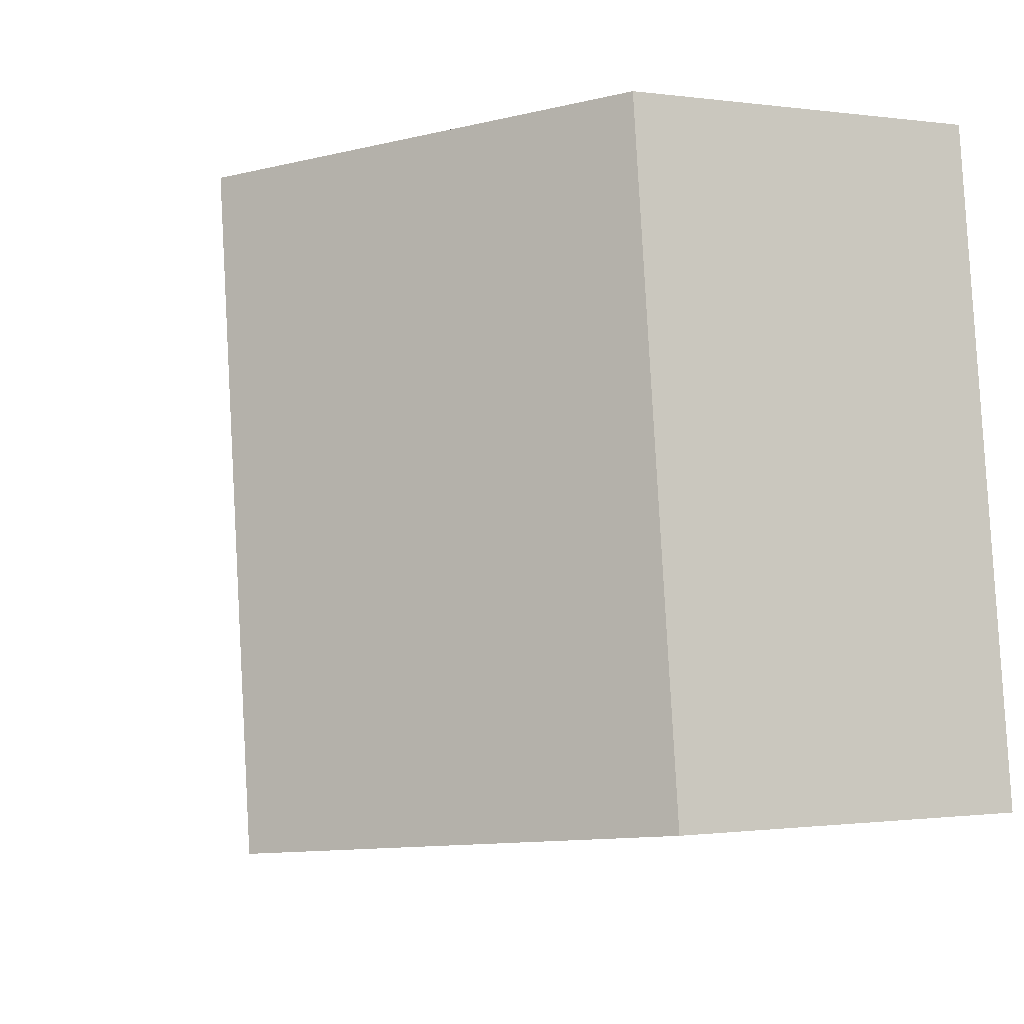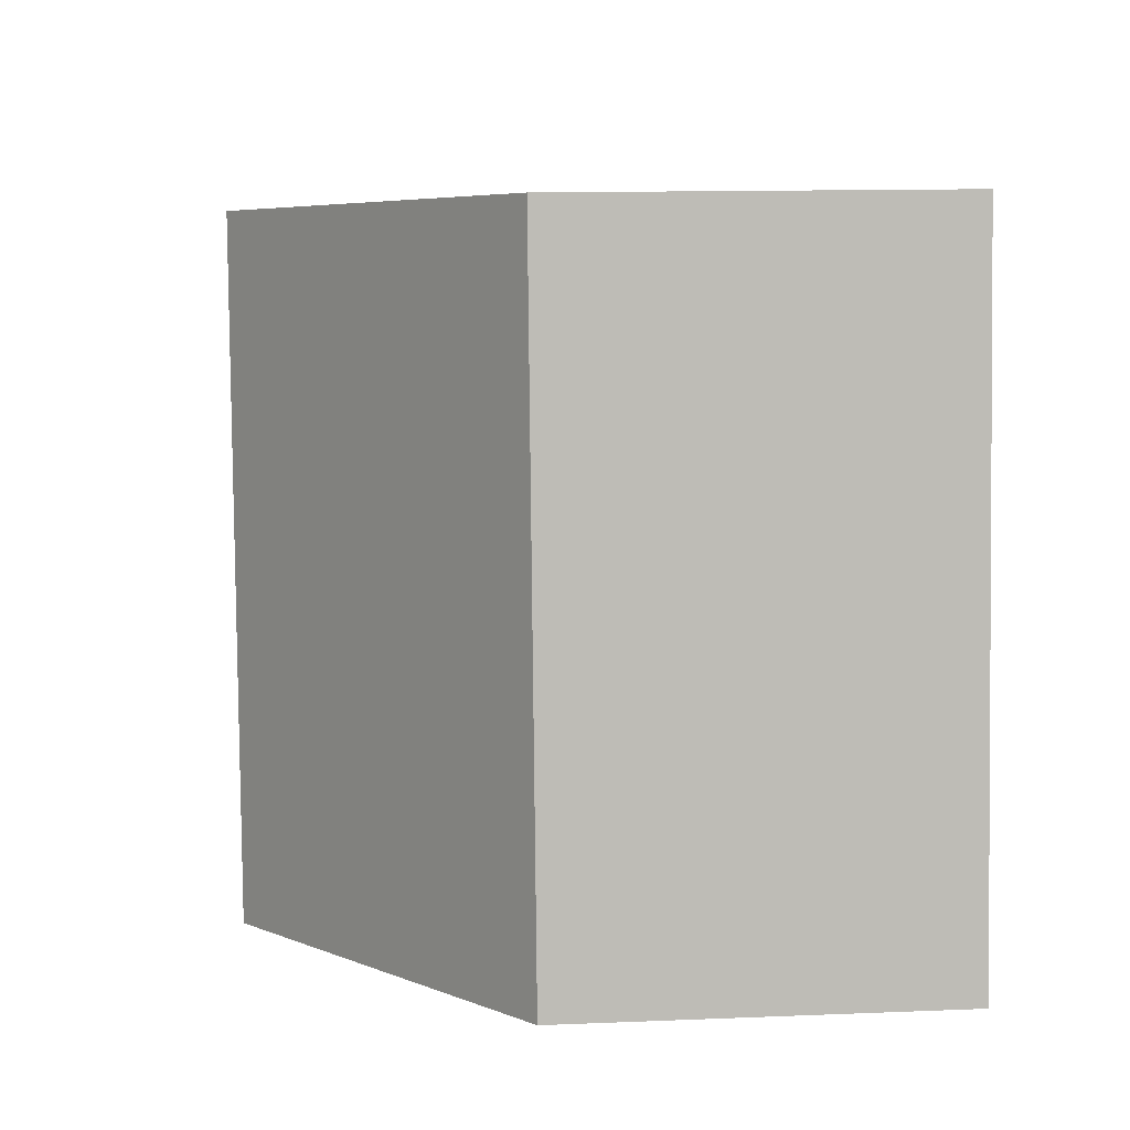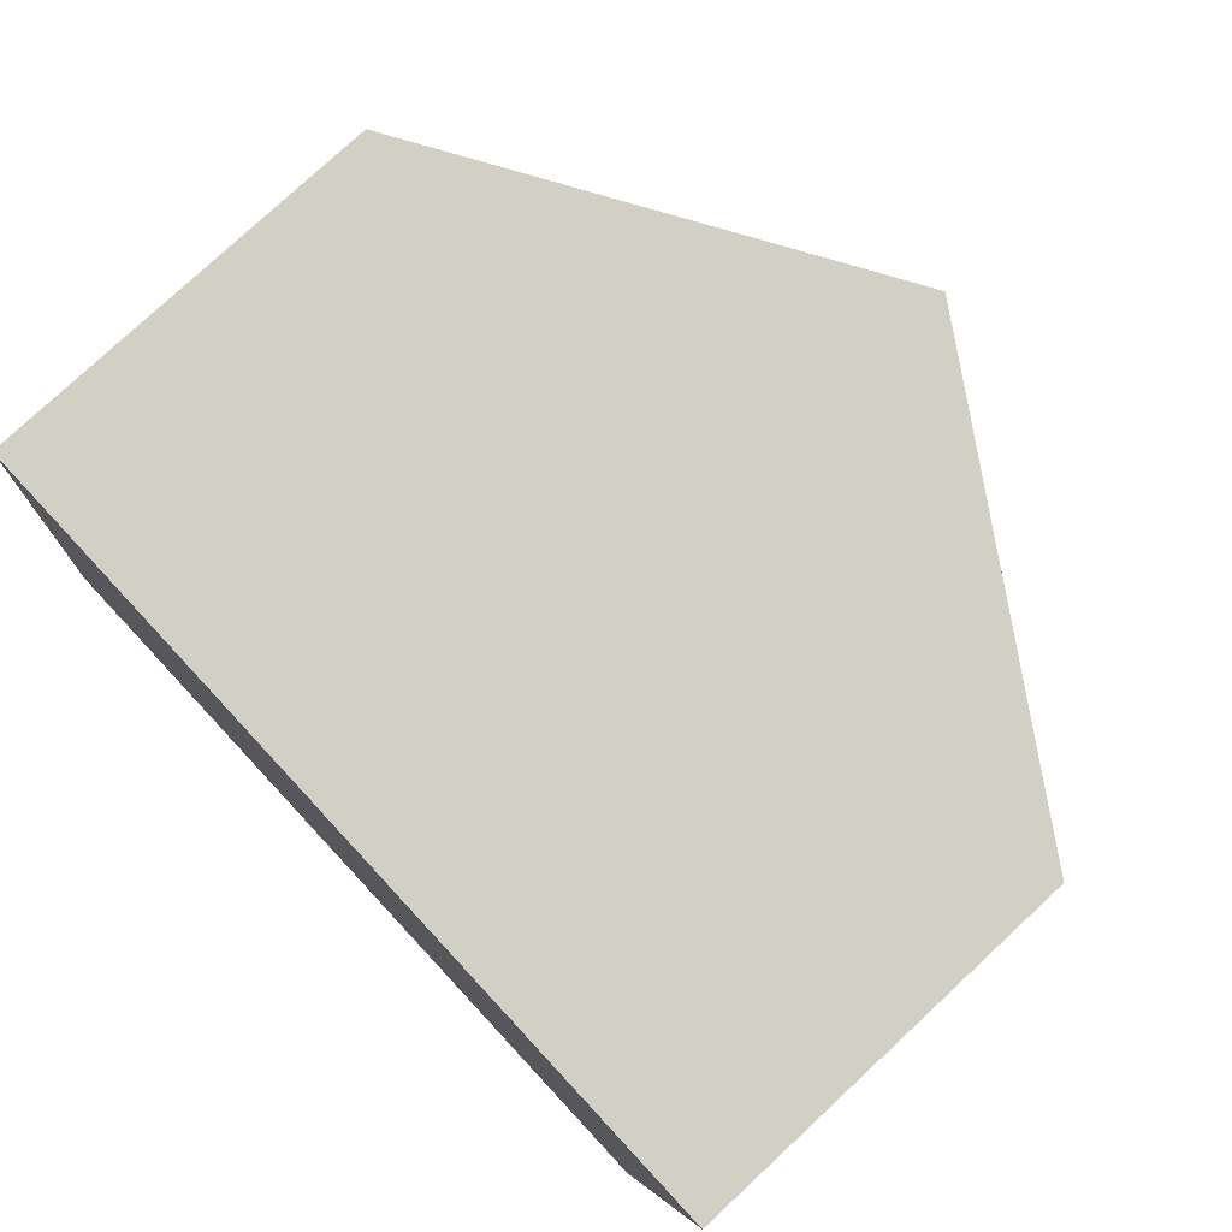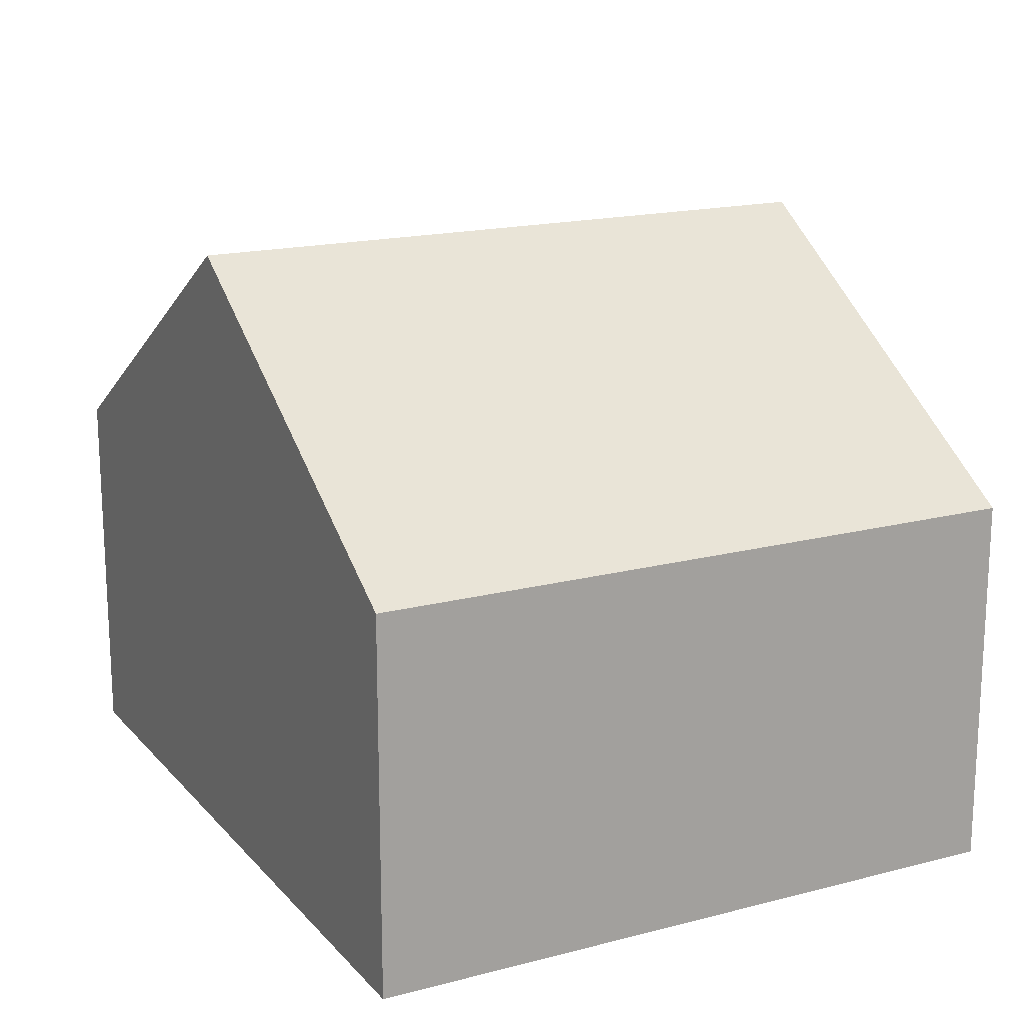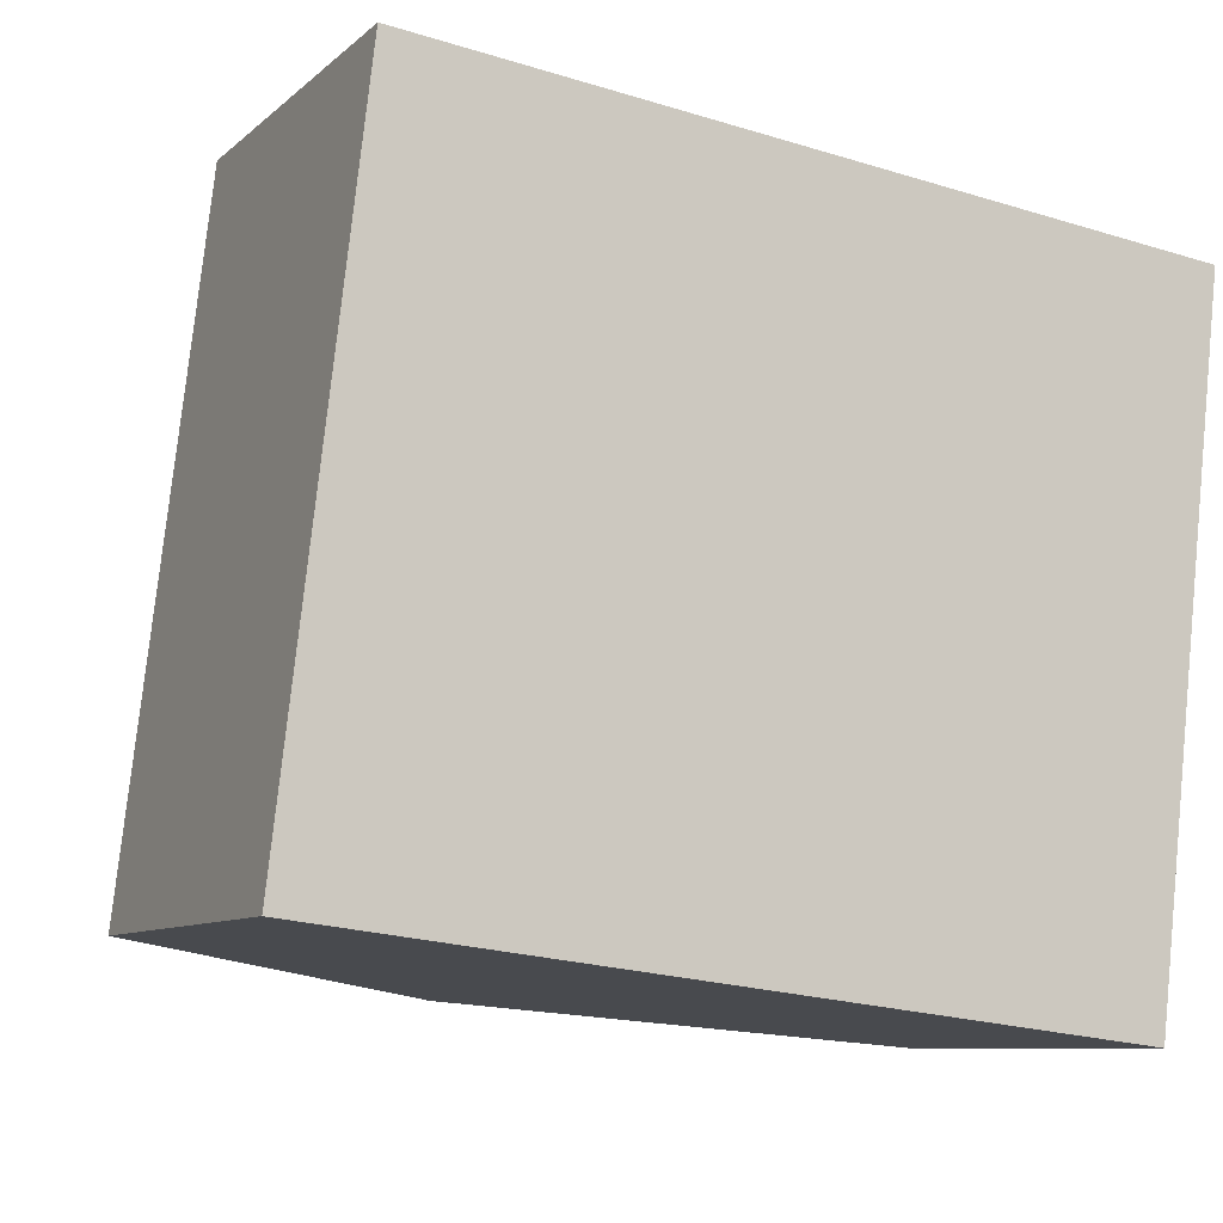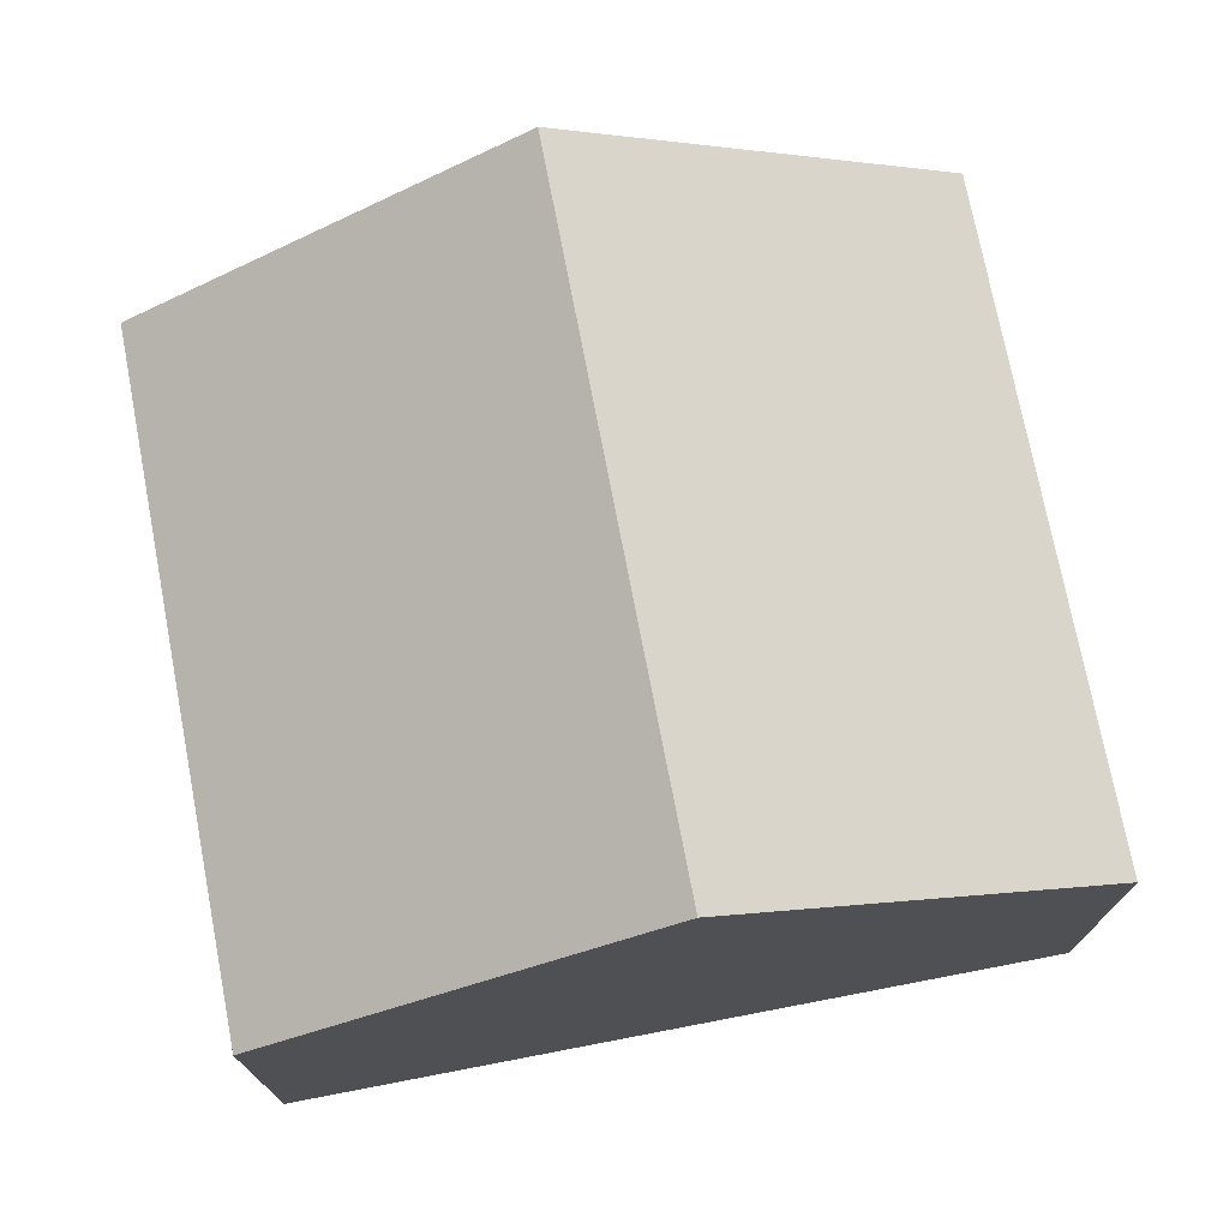
<metadata>
{"format":"obj","ext":"obj","renderer":"f3d","projection":"perspective","resolution":1024,"background":"white","views":[{"elev":-0.6,"azim":-118.4,"up":"+Z"},{"elev":12.5,"azim":-95.5,"up":"+Z"},{"elev":77.7,"azim":47.0,"up":"+Z"},{"elev":17.3,"azim":69.2,"up":"+Y"},{"elev":-8.8,"azim":-26.3,"up":"+Z"},{"elev":73.9,"azim":175.8,"up":"+Y"}]}
</metadata>
<code>
v  10.62 5.134 -1.242
v  6.381 8.521 8.523
v  11.69 5.133 7.902
v  5.312 8.521 -0.621
v  0 5.133 3.143e-16
v  1.069 5.133 9.145
v  1.069 -5.6e-16 9.145
v  6.381 -5.219e-16 8.523
v  11.69 -4.839e-16 7.902
v  10.62 7.605e-17 -1.242
v  5.312 3.803e-17 -0.621
v  0 0 0
g defaultobject
f 1 2 3
f 2 1 4
f 5 2 4
f 2 5 6
f 7 2 6
f 2 7 3
f 3 7 8
f 3 8 9
f 3 10 1
f 10 3 9
f 10 4 1
f 4 10 5
f 5 10 11
f 5 11 12
f 12 6 5
f 6 12 7
f 8 10 9
f 10 8 7
f 10 7 12
f 10 12 11

</code>
